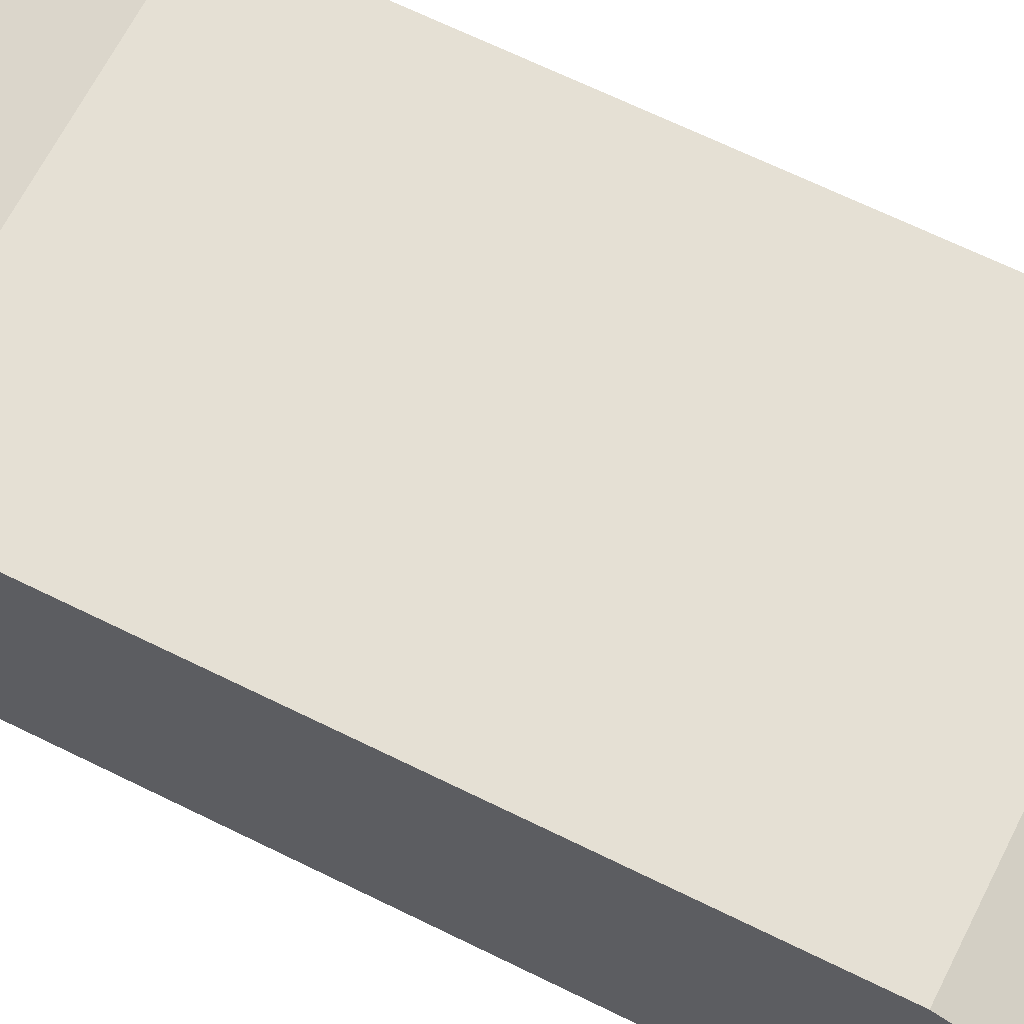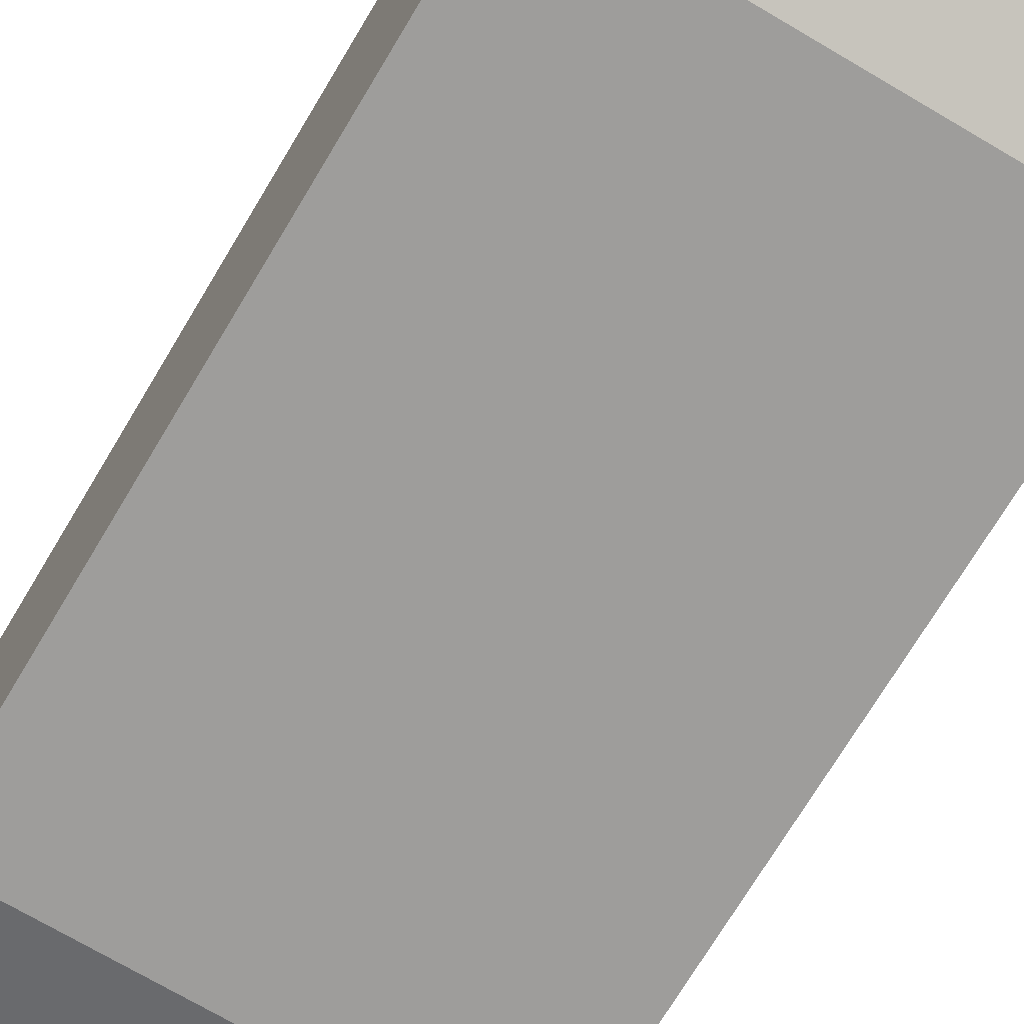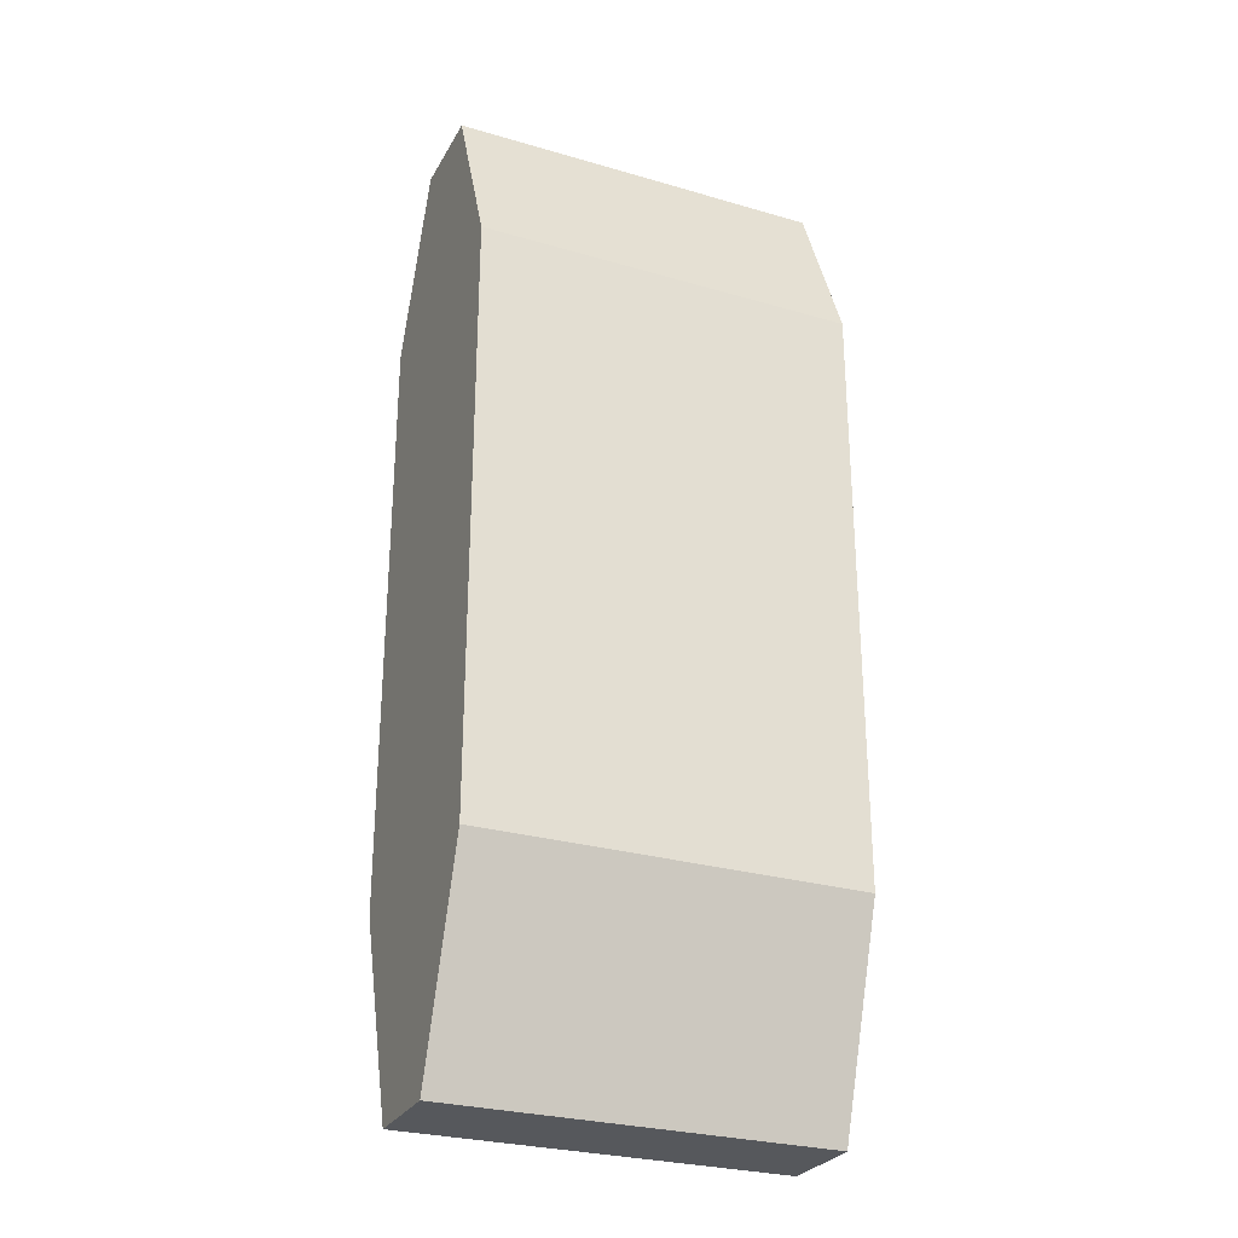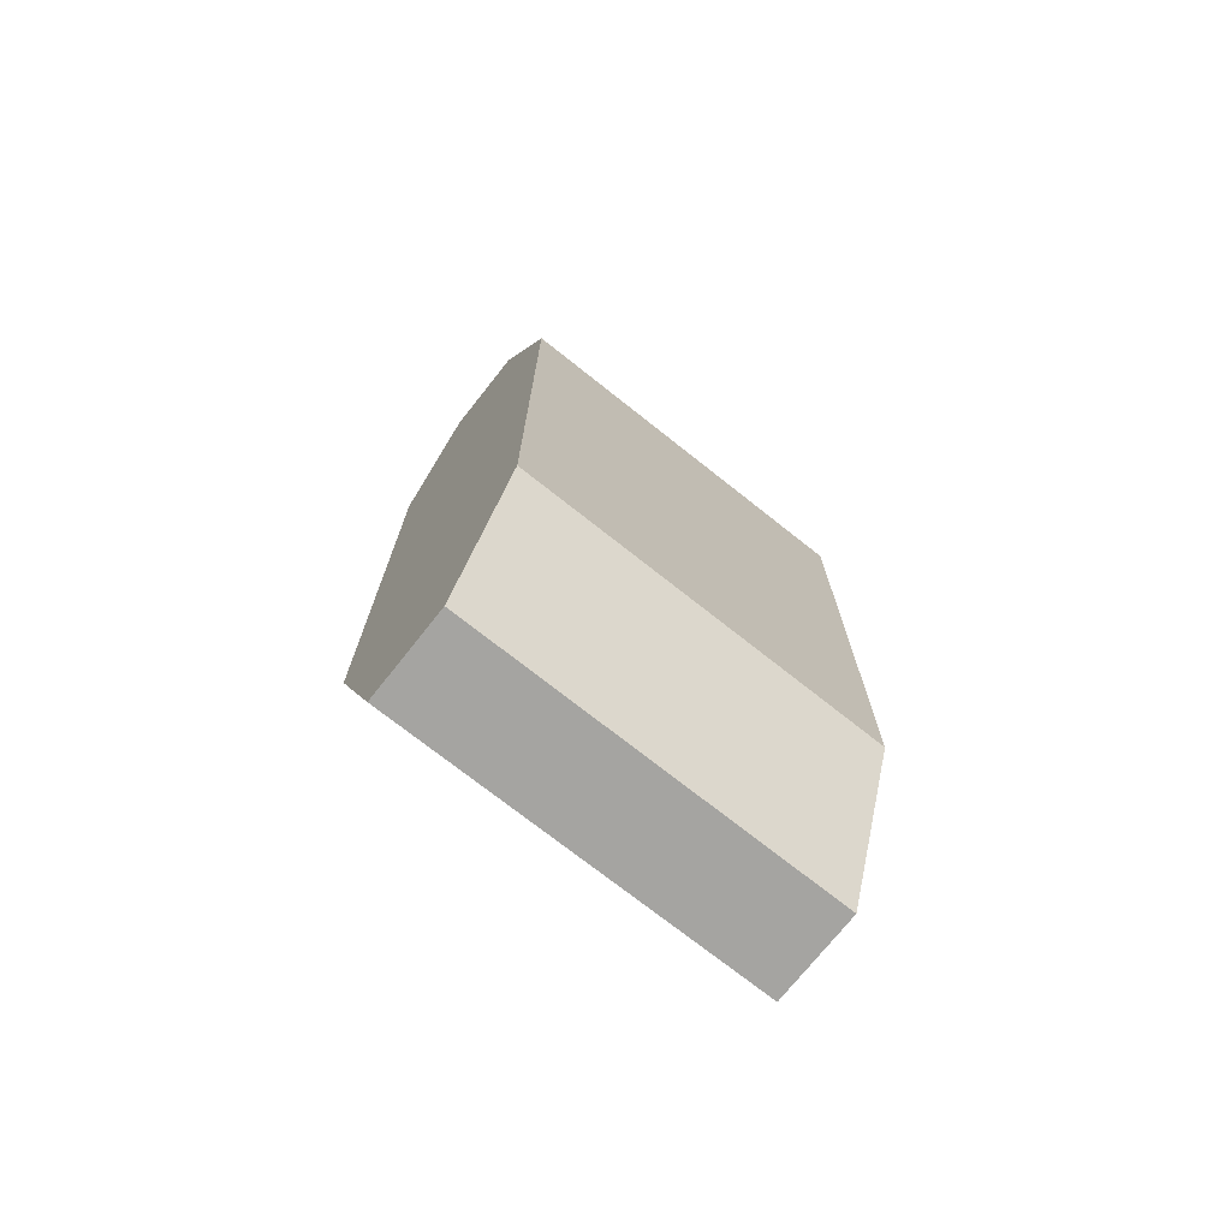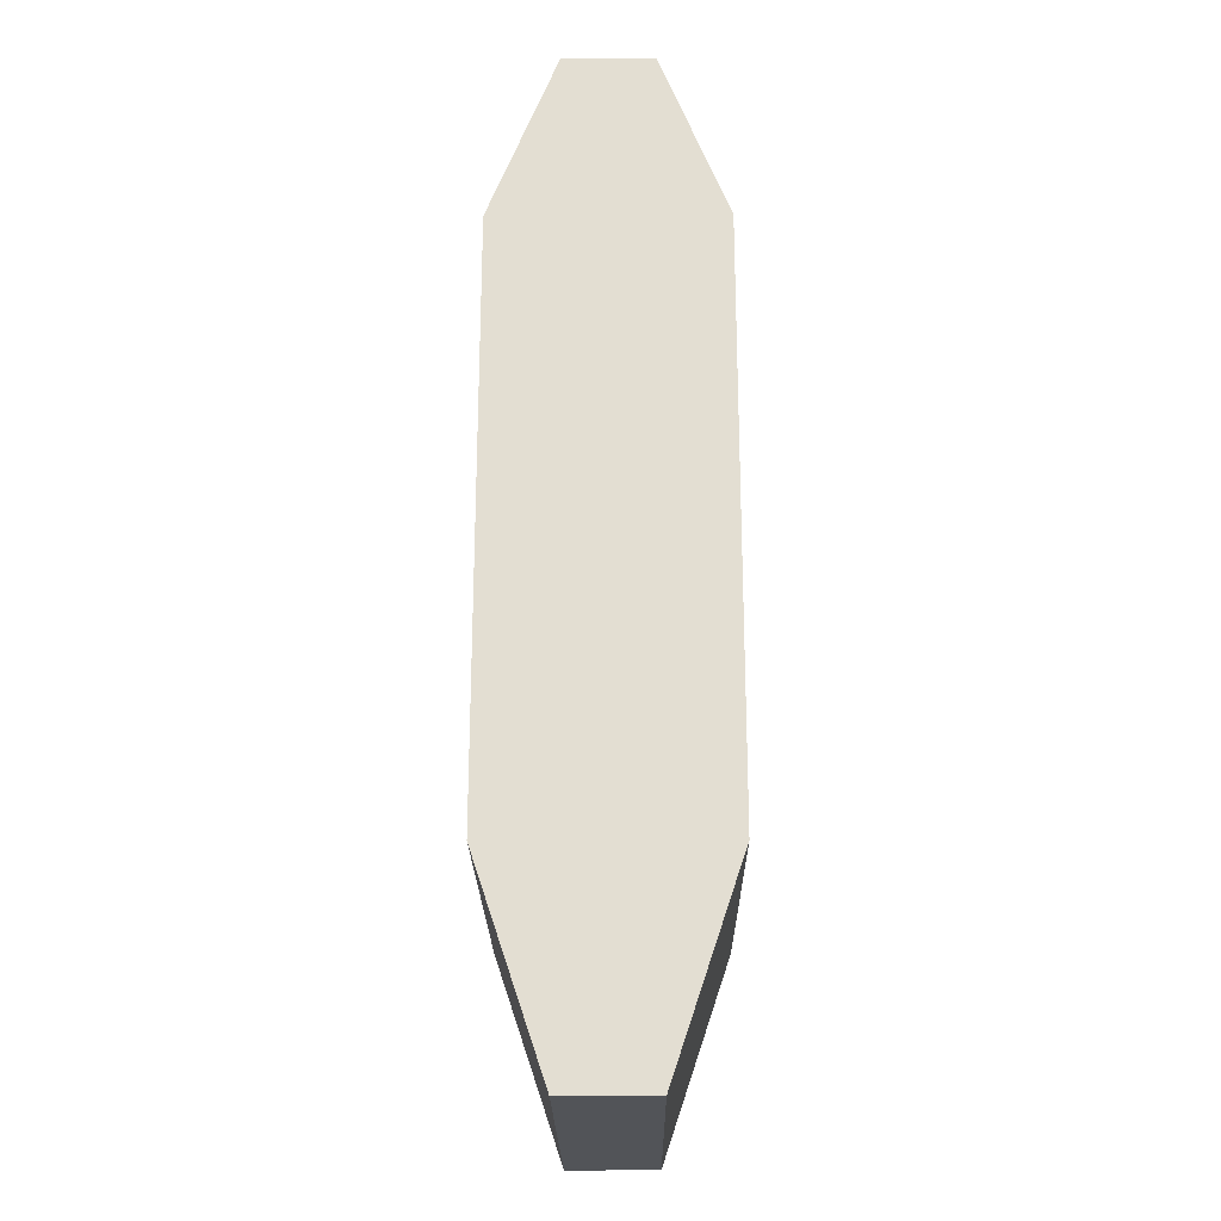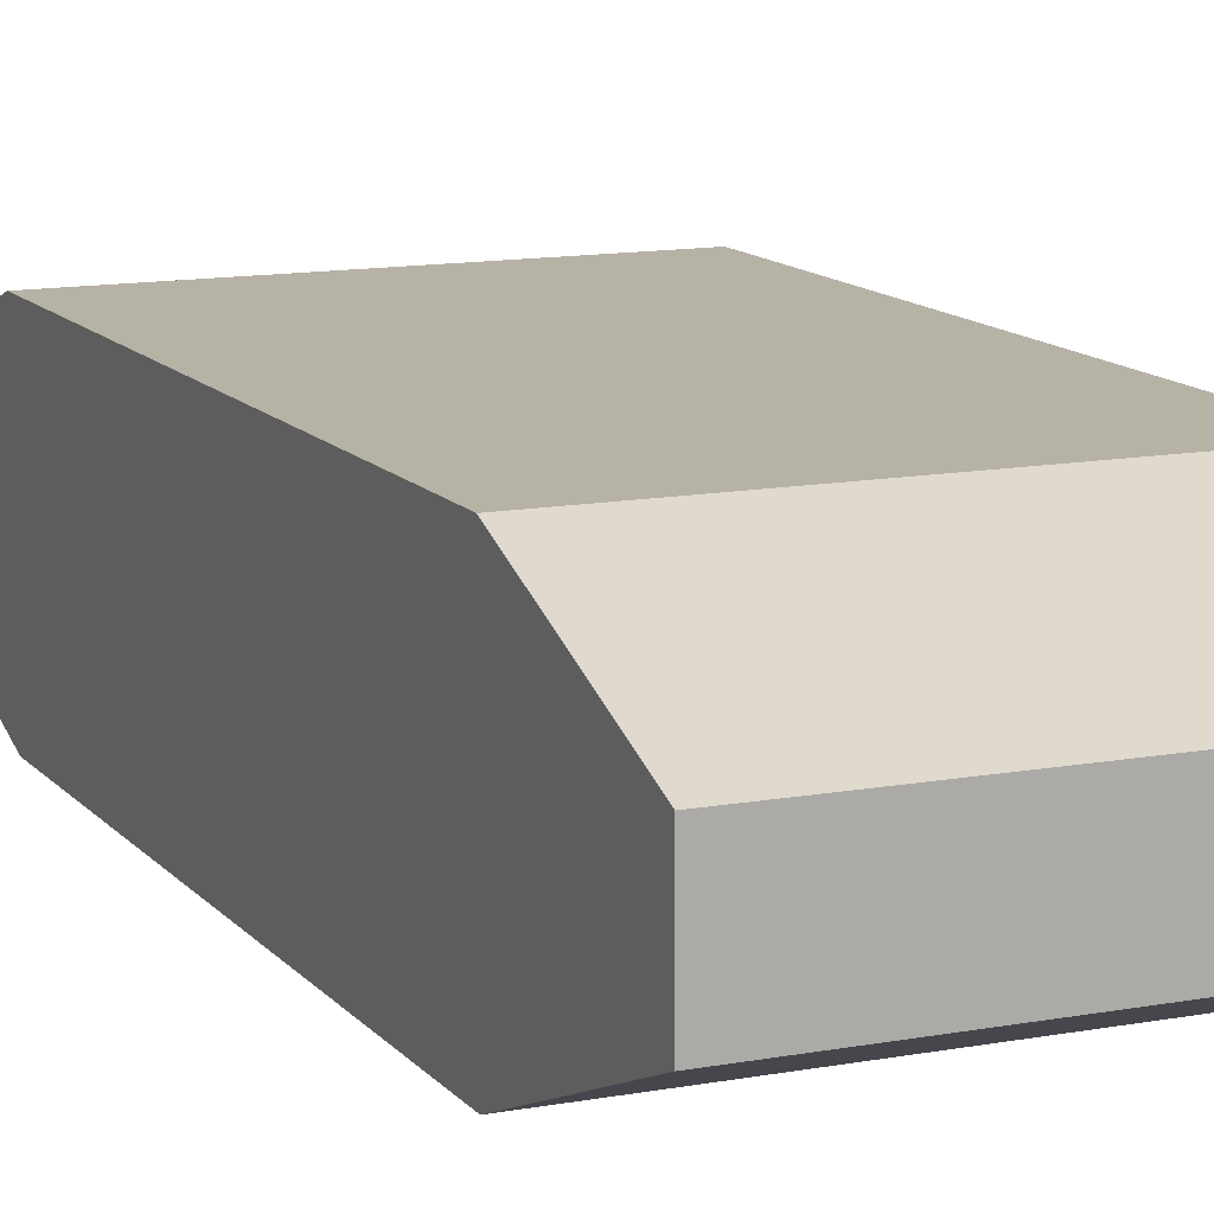
<metadata>
{"format":"obj","ext":"obj","renderer":"f3d","projection":"perspective","resolution":1024,"background":"white","views":[{"elev":65.2,"azim":-63.4,"up":"+Y"},{"elev":-70.6,"azim":-30.7,"up":"+Y"},{"elev":-28.1,"azim":156.2,"up":"+Z"},{"elev":-73.3,"azim":141.6,"up":"+Z"},{"elev":-22.8,"azim":-89.4,"up":"+Z"},{"elev":12.4,"azim":-23.7,"up":"+Y"}]}
</metadata>
<code>
v -3.772 3.193 9.716
v 3.772 3.193 9.716
v -3.772 3.193 -9.716
v 3.772 3.193 -9.716
v -3.772 1.379 -9.716
v 3.772 1.379 -9.716
v -3.772 1.379 9.716
v 3.772 1.379 9.716
v -3.772 4.572 -5.616
v 3.772 4.572 -5.616
v 3.772 0 -5.616
v -3.772 0 -5.616
v -3.772 4.572 6.243
v 3.772 4.572 6.243
v 3.772 0 6.243
v -3.772 0 6.243
v 2.341 3.193 -9.716
v 2.492 1.379 -9.716
v -3.772 0 -2.062
v -1.19 4.572 -5.616
v -0.8104 0 -5.616
v -3.772 4.572 -2.518
v -2.005 3.193 9.716
v -1.941 1.379 9.716
v 3.772 0 3.331
v 3.772 4.572 3.147
v 1.026 4.572 6.243
v 1.189 0 6.243
f 9 20 17 3
f 3 17 18 5
f 5 18 21 12
f 7 24 23 1
f 10 11 6 4
f 12 9 3 5
f 13 27 26 10 20 22
f 14 15 25 26
f 12 21 19
f 16 13 22 19
f 1 23 27 13
f 2 8 15 14
f 16 28 24 7
f 7 1 13 16
f 17 20 10 4
f 18 17 4 6
f 21 18 6 11
f 22 20 9
f 19 21 11 25 28 16
f 19 22 9 12
f 23 24 8 2
f 26 27 14
f 26 25 11 10
f 27 23 2 14
f 24 28 15 8
f 28 25 15

</code>
